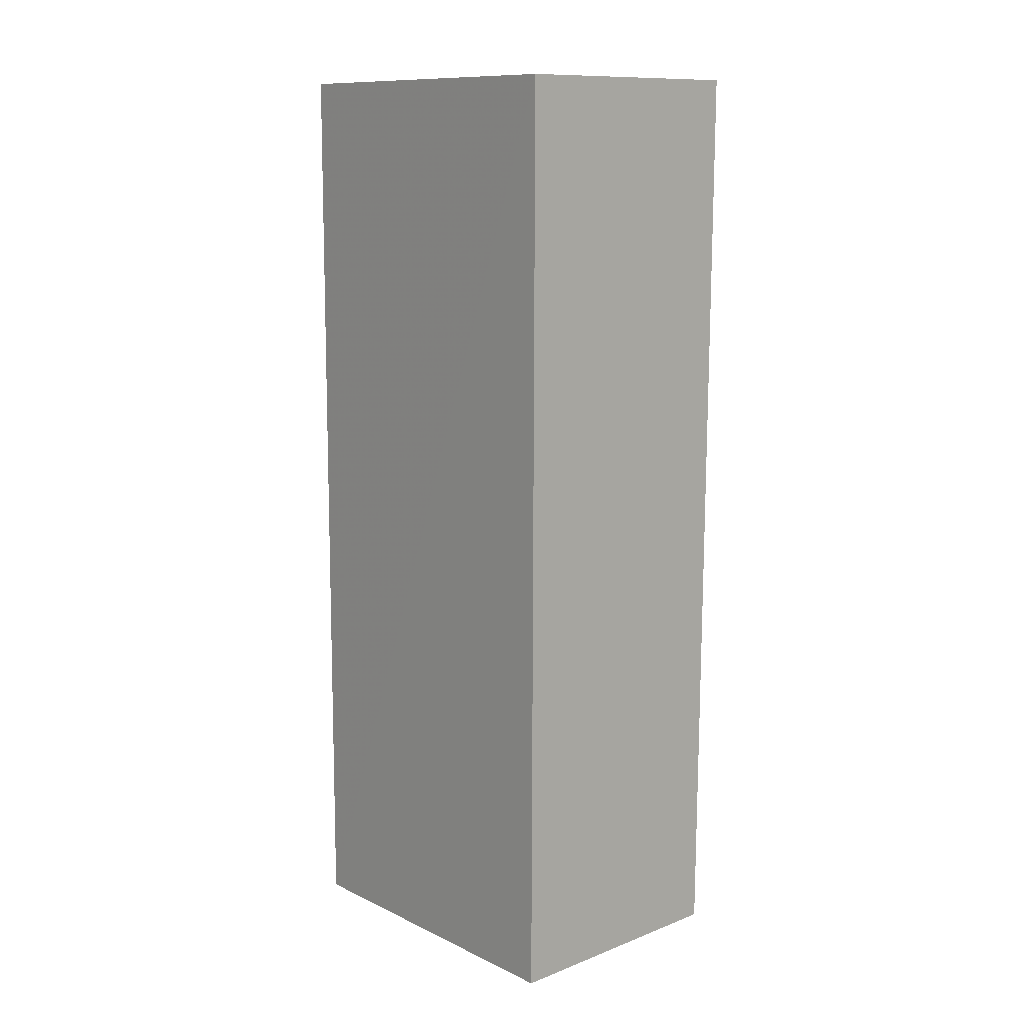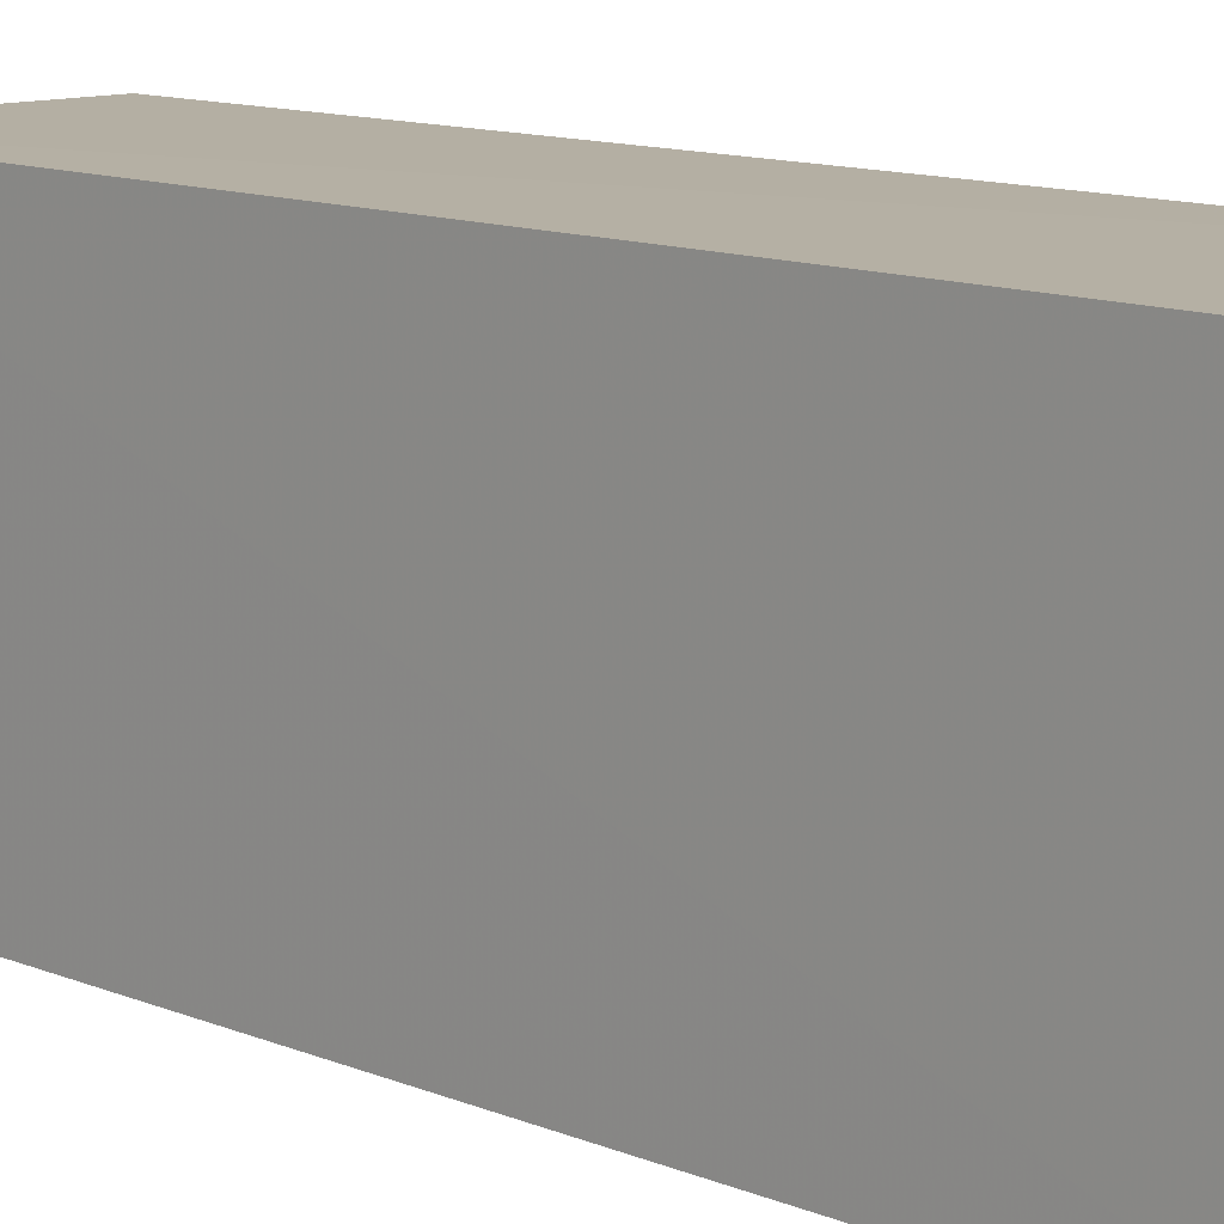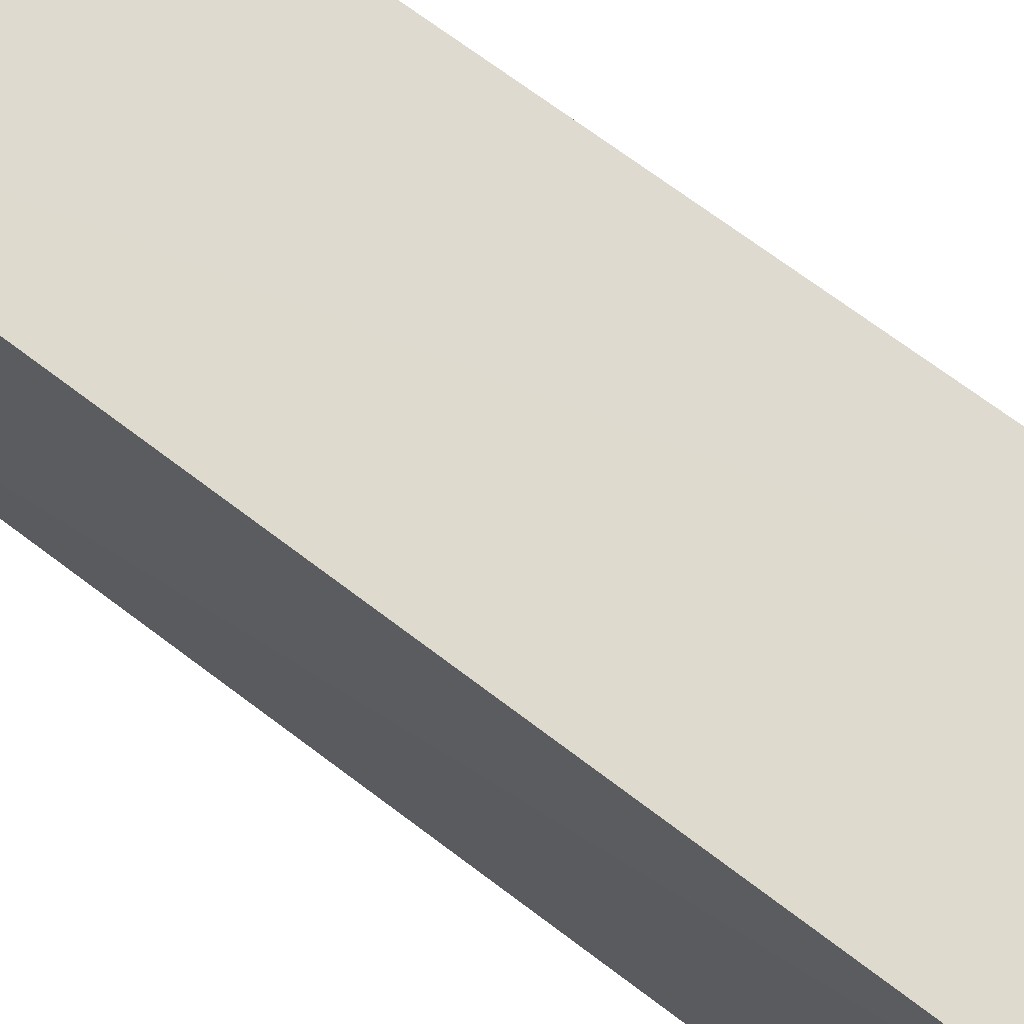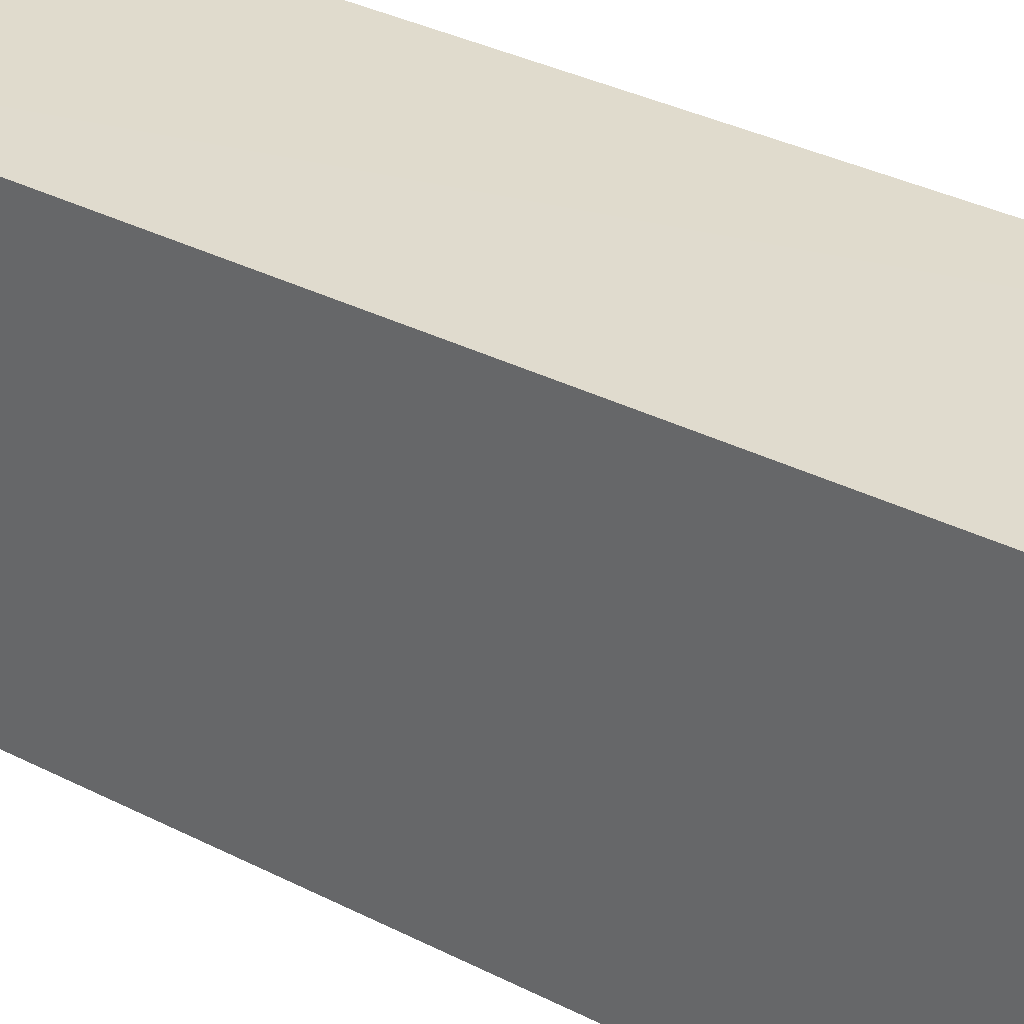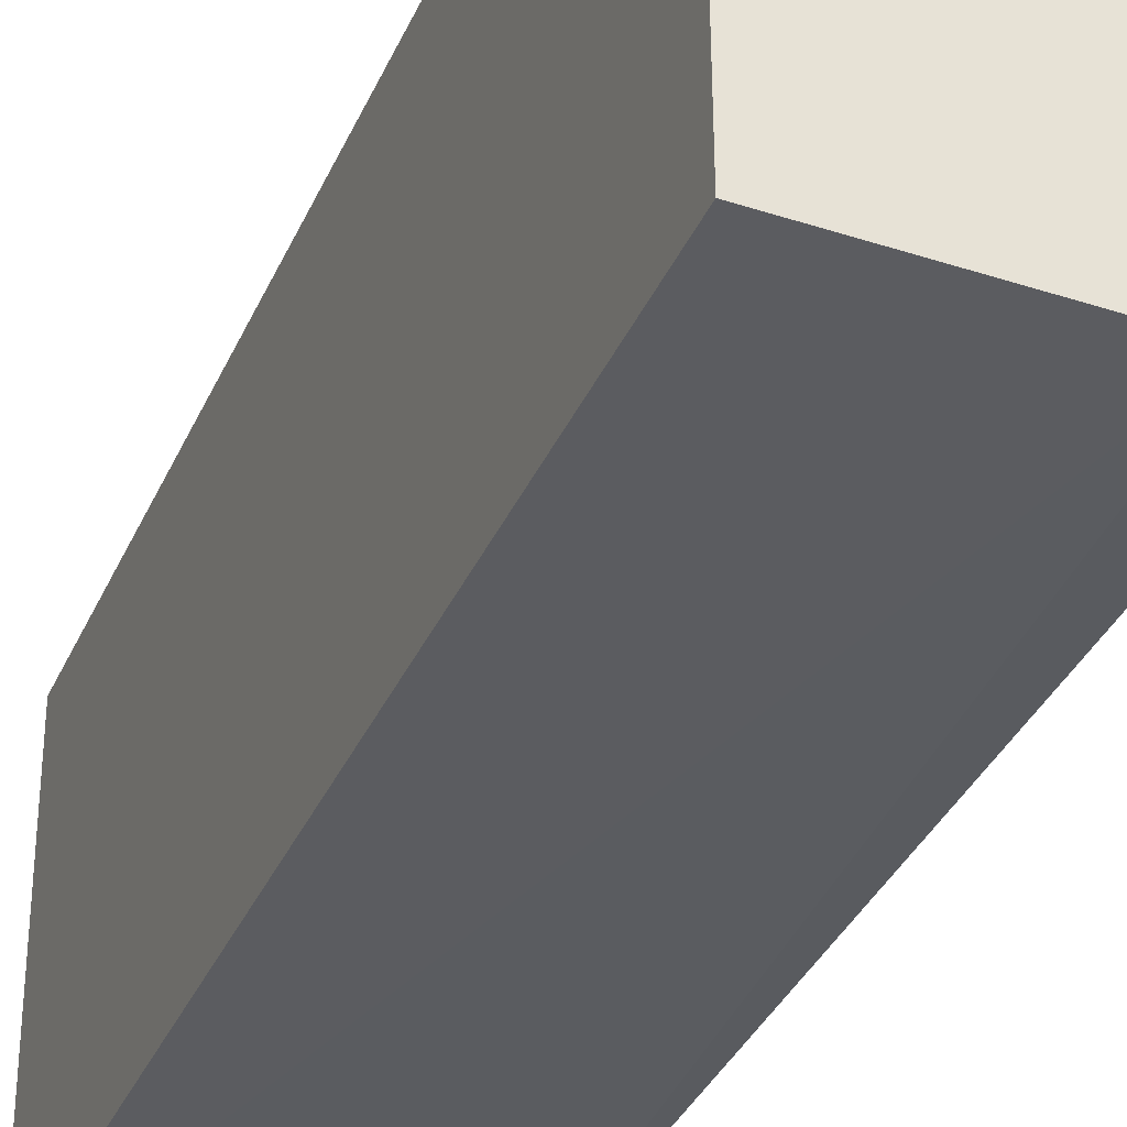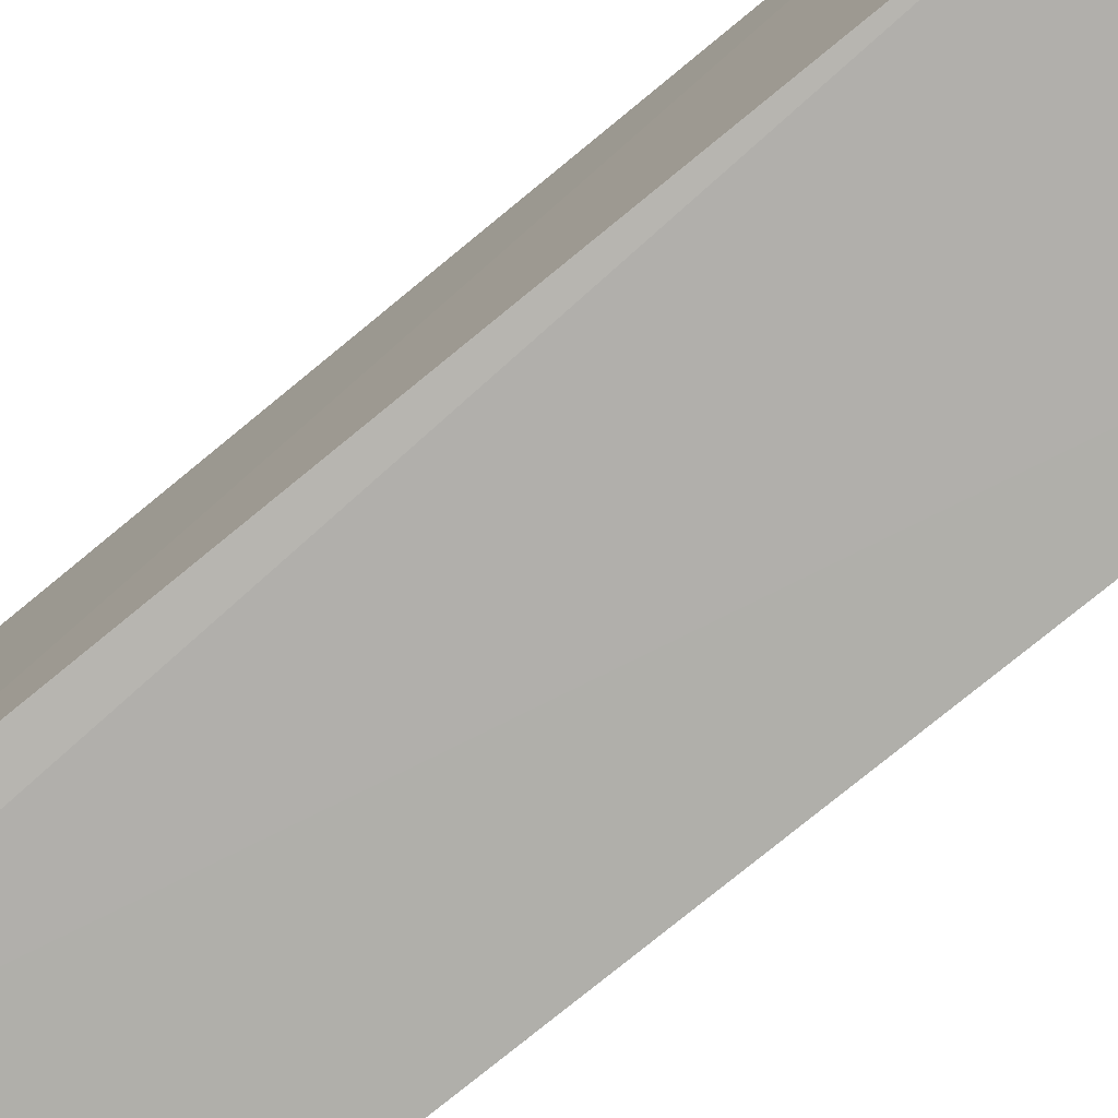
<metadata>
{"format":"obj","ext":"obj","renderer":"f3d","projection":"perspective","resolution":1024,"background":"white","views":[{"elev":11.5,"azim":139.5,"up":"+Z"},{"elev":11.2,"azim":135.5,"up":"+Y"},{"elev":71.2,"azim":-53.1,"up":"+Y"},{"elev":33.2,"azim":125.1,"up":"+Y"},{"elev":-34.5,"azim":158.9,"up":"+Y"},{"elev":-78.1,"azim":-50.9,"up":"+Y"}]}
</metadata>
<code>
v -0.04966 0.04938 0.1048
v -0.04966 0.009832 0.1048
v -0.04967 0.009518 0.001036
v -0.07686 0.04917 0.002395
v -0.07735 0.04938 0.1048
v -0.04973 0.04898 0.001605
v -0.07735 0.009832 0.1048
v -0.0728 0.009406 0.00201
v -0.07712 0.009729 0.002915
v -0.07657 0.03362 0.002496
f 1 2 3
f 5 2 1
f 5 1 4
f 6 1 3
f 6 3 4
f 6 4 1
f 7 2 5
f 8 3 2
f 8 2 7
f 8 4 3
f 9 7 5
f 9 5 4
f 9 8 7
f 10 9 4
f 10 4 8
f 10 8 9

</code>
